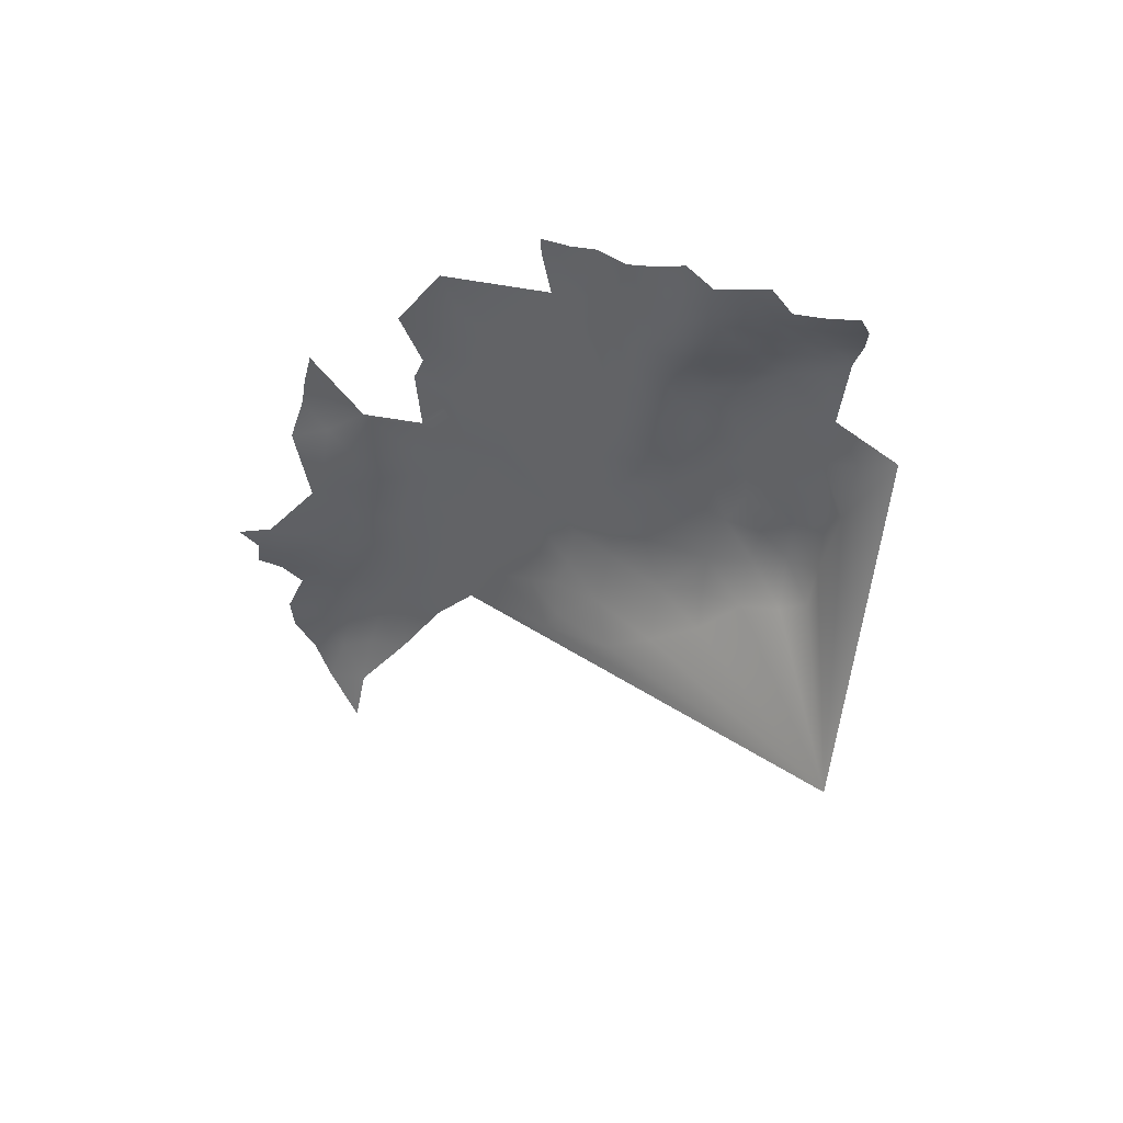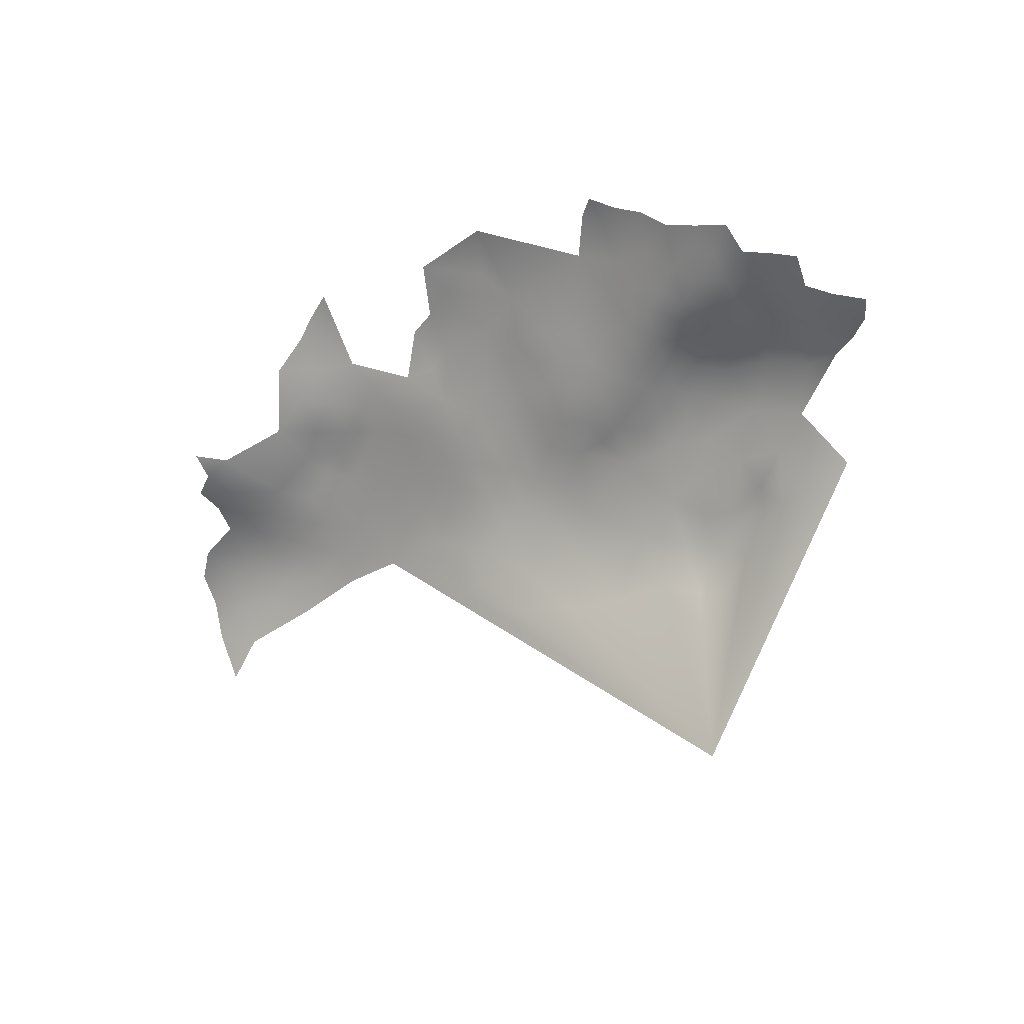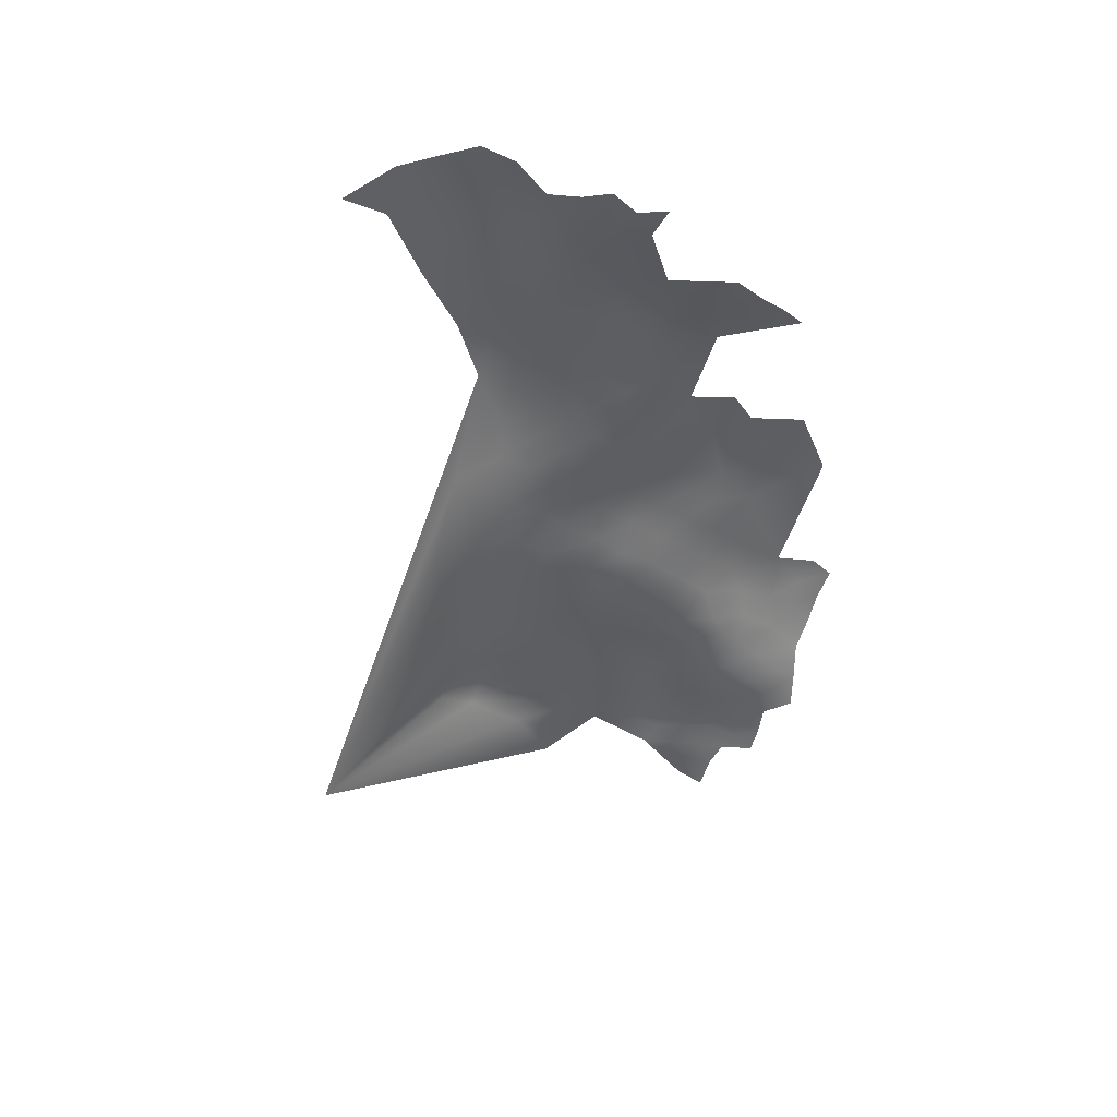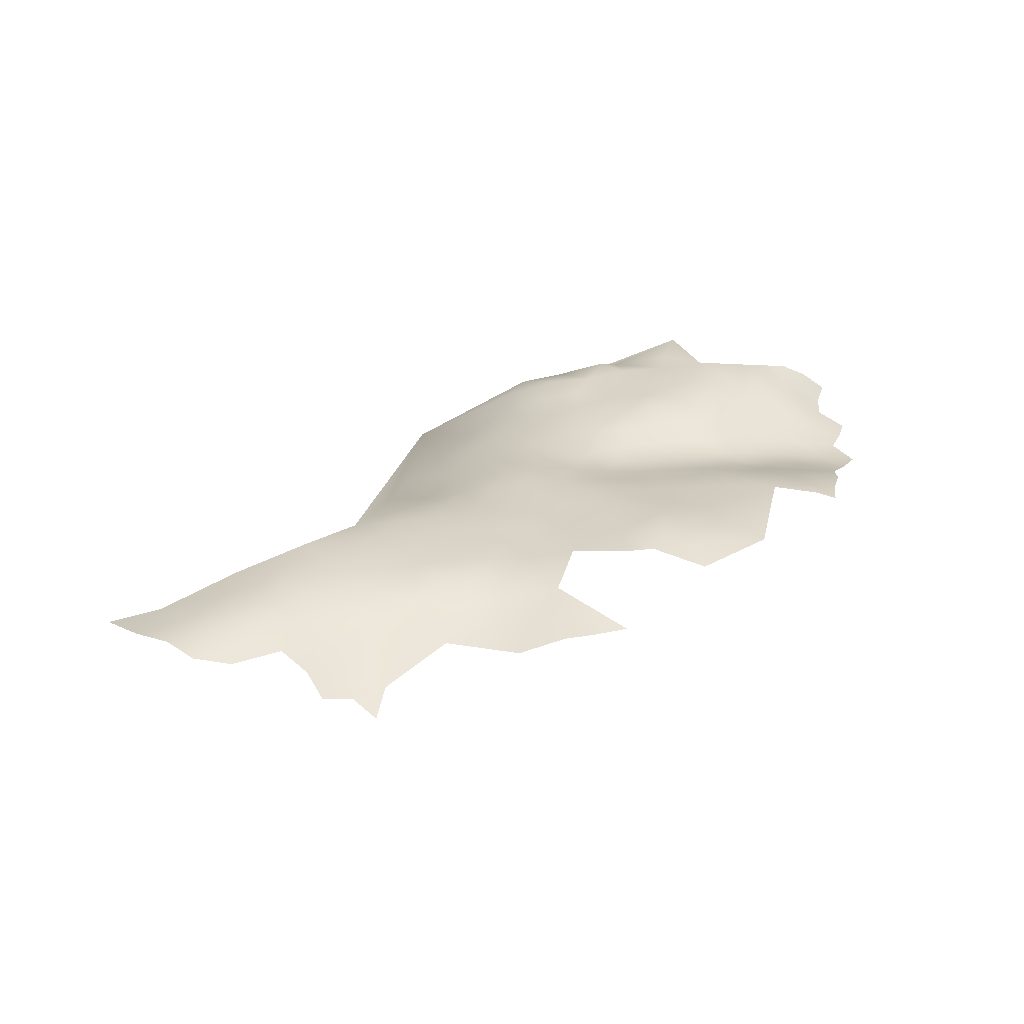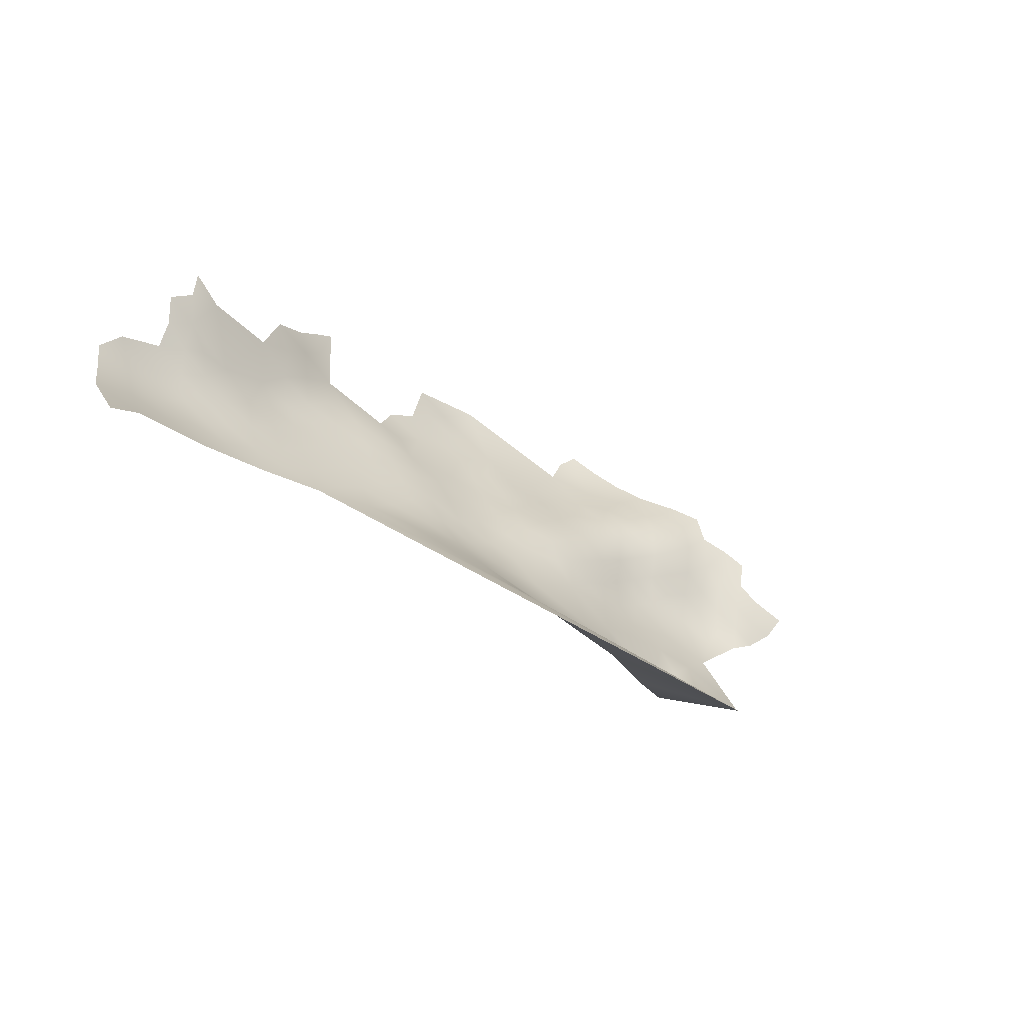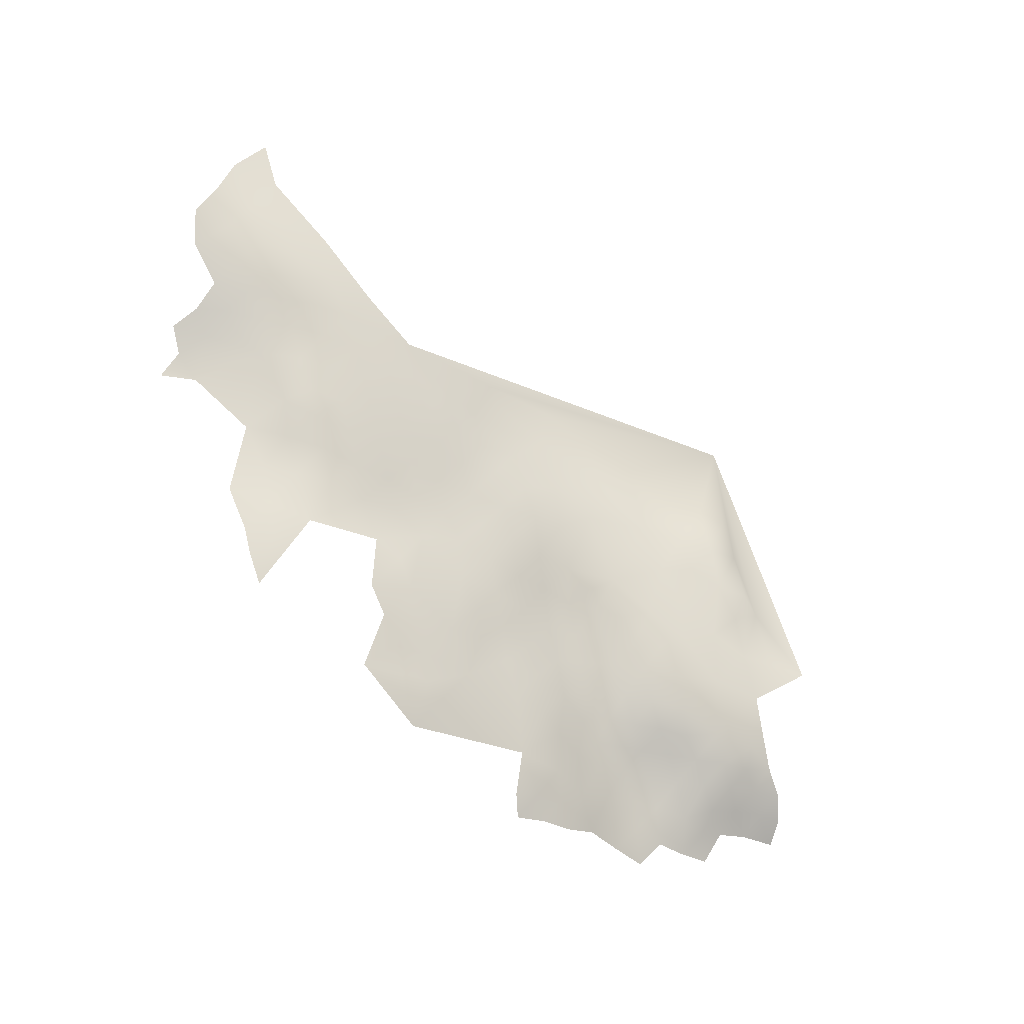
<metadata>
{"format":"obj","ext":"obj","renderer":"f3d","projection":"perspective","resolution":1024,"background":"white","views":[{"elev":-46.7,"azim":-134.1,"up":"+Z"},{"elev":-63.9,"azim":-150.8,"up":"+Z"},{"elev":-24.9,"azim":102.1,"up":"+Z"},{"elev":55.4,"azim":137.1,"up":"+Z"},{"elev":-36.7,"azim":123.4,"up":"+Y"},{"elev":72.3,"azim":-138.2,"up":"+Z"}]}
</metadata>
<code>
v -175.4 -541.5 4.526
v -175.8 -546 3.521
v -179.4 -547.5 1.43
v -171.4 -540.4 7.367
v -171.7 -545 5.37
v -171.8 -549.7 4.604
v -167.8 -547.9 6.319
v -168.5 -543.3 7.86
v -167.9 -552.5 5.818
v -164.2 -550.4 7.519
v -165.2 -545.2 9.22
v -164.4 -554.7 7.492
v -167.9 -557.1 6.585
v -164.4 -559 8.363
v -160.9 -556.6 9.174
v -161.1 -552.3 8.849
v -161.3 -548 10.18
v -158.4 -550.1 10.85
v -157.6 -554.4 10.13
v -156.8 -559.1 10.25
v -153.3 -556.6 11.17
v -155.1 -551.2 12.33
v -160.6 -561.1 9.86
v -171.5 -555 5.021
v -171.5 -559.5 5.986
v -167.9 -561.1 7.452
v -156.4 -563.8 10.57
v -152.6 -561.5 10.99
v -176 -551.7 3.453
v -167.2 -539.3 11.1
v -164.4 -536.8 14.69
v -161.1 -535 17.03
v -162.5 -542.3 12.86
v -160.7 -539.1 15.91
v -158 -532.5 19.53
v -157.9 -537.4 18.53
v -152.2 -540.1 20.35
v -157.9 -546.5 13.31
v -182.6 -549.2 -0.228
v -175 -557.6 4.334
v -171.4 -564.7 6.628
v -175.2 -562.1 5.035
v -152.4 -566.4 10.82
v -148.5 -563.7 11.6
v -149.1 -558.3 12.39
v -144.6 -565.8 12.33
v -145.1 -560.6 13.08
v -146 -555.1 15.6
v -141.2 -563.4 13.86
v -141.7 -558.2 16
v -178.3 -560.1 3.29
v -178.5 -564.2 3.521
v -179.7 -551.6 1.299
v -150.4 -551.8 15.06
v -145.7 -550.6 18.48
v -157.6 -542.2 16.23
v -154 -546.6 16.21
v -155.7 -534.8 20.93
v -137 -562.2 16.25
v -137.4 -567.6 14.43
v -181.3 -562.5 1.483
v -181.3 -558.2 0.996
v -178.5 -555.7 2.676
v -143.7 -571.6 11.73
v -148.5 -567.9 11.66
v -151 -571.9 9.972
v -157.5 -572.7 8.319
v -152.6 -577.5 7.081
v -150.8 -582.7 5.389
v -155.8 -584 4.025
v -150.9 -587.9 3.753
v -146.4 -585.5 5.154
v -147.5 -579 7.564
v -140.8 -582.3 7.26
v -140.3 -589.6 2.78
v -141.7 -567.1 13.25
v -145 -592.6 0.9407
v -141.8 -553.5 18.68
v -141.1 -549 21.23
v -137.5 -556.8 19.1
v -137.2 -552.4 21.47
v -133.3 -560.3 19.61
v -133 -555.6 22.09
v -133.1 -551.3 24.02
v -128.7 -558.9 22.5
v -127.7 -553.9 24.71
v -123.8 -557.6 24.52
v -128.7 -564.2 20.03
v -124 -561.8 22.55
v -124.2 -567 20.39
v -128.5 -569.7 17.61
v -124.1 -572 18.24
v -119.6 -569.7 20.58
v -119.6 -564.4 22.88
v -119.5 -559.4 24.94
v -115.2 -567.3 23.29
v -115.2 -562.5 25.46
v -114.9 -557.9 27.24
v -111 -565.7 25.98
v -110.6 -561 27.79
v -115.1 -572 21.05
v -110.9 -570.6 23.74
v -114.7 -576.9 17.67
v -110.4 -575.5 20.71
v -106.4 -564.1 28.35
v -106 -559.4 30.14
v -106.1 -554.4 31.92
v -110.3 -556.4 29.5
v -101.8 -562.2 30.78
v -101.5 -557.5 32.47
v -101.8 -567.1 28.95
v -97.32 -565.3 31.21
v -97.35 -560.3 32.87
v -97.07 -570.4 29.31
v -92.82 -568.2 31.62
v -92.95 -563.1 33.22
v -106.5 -569 26.34
v -110.2 -551.2 31.39
v -114.1 -553.8 28.76
v -101.6 -571.7 27.07
v -105.8 -574 24.05
v -93.46 -558.1 34.72
v -88.42 -566 33.57
v -88.11 -571.2 32.01
v -84.08 -568.7 34.12
v -84.18 -563.6 35.23
v -82.57 -573.8 32.62
v -77 -578.2 31.6
v -76.91 -572.7 34.56
v -76.61 -567.6 36.6
v -76.1 -562.8 37.2
v -72.18 -570.3 37
v -71.84 -565.3 38.2
v -71.49 -575.5 34.59
v -66.3 -573.8 36.49
v -66.91 -568.3 38.49
v -65.02 -579.6 33.28
v -58.63 -583.7 31.98
v -59.26 -576.9 36.34
v -61.06 -571.7 38.47
v -80.43 -565.7 35.87
v -92.66 -572.7 29.87
v -71.73 -560.1 38.09
v -80.16 -560.6 36.4
v -75.67 -558.2 36.87
v -96.96 -575.4 26.91
v -88.03 -576.2 29.92
v -119.8 -553.8 27.34
v -61.75 -566.5 39.65
v -65.22 -562.6 39.02
v -120.3 -548.4 30.07
v -115.8 -548.1 30.67
v -101.1 -552.8 33.83
v -105.1 -550 33.23
v -119.4 -575.3 17.27
v -83.87 -557 35.7
v -91.78 -554.2 35.38
v -88.72 -560.6 34.88
v -75.2 -544.5 35.48
v -108.2 -581.6 16.17
v -111.6 -580.3 15.59
v -119.8 -581 12.68
v -132.7 -546.1 26.63
v -136.3 -548.5 23.36
v -138.9 -542.8 25.02
v -80.26 -570.3 34.82
v -72.35 -555.4 37.41
v -71.47 -551.2 36.75
v -133 -540.5 28.33
v -145.8 -546.1 20.64
v -124 -587.6 6.116
v -116.3 -586.1 9.203
v -126.9 -576.4 14.33
v -150 -547.3 18.26
v -133.2 -565.4 17.44
v -74.81 -548.7 35.68
v -79.49 -547.5 35.04
v -76.09 -553.4 36.2
v -79.2 -556.9 36.15
v -181.7 -554 0.0435
v -184.7 -556.5 -1.454
v -188.7 -558.8 -3.6
v -184.2 -560.6 -0.3641
v -187.2 -562.2 -1.762
v -184.5 -564.9 0.4178
v -180.8 -567 1.891
v -159.9 -585.9 2.785
v -161.4 -581.7 3.347
v -160.5 -577 5.225
v -163.2 -585.2 0.4519
v -154.2 -590.4 0.4795
v -166.4 -577.9 3.369
v -132.1 -589.3 3.867
v -128.8 -537.9 30.37
v -127.7 -532.8 31.36
v -132.4 -535.6 29.92
v -138.8 -531.1 29.03
v -135.8 -537.8 28.53
v -128.8 -542.1 29.65
v -124.5 -546.2 29.33
v -124.6 -540.3 30.91
v -120.5 -542.2 32.37
v -155.9 -568.9 10.05
v -101 -547.1 34.45
v -101.4 -541 35.51
v -96.53 -544.5 34.59
v -95.91 -538.3 36.65
v -101.9 -535.4 37.19
v -105.6 -537.6 36.06
v -107.7 -542.9 35.4
v -105.2 -533.1 37.29
v -109.3 -530.8 37.12
v -160.3 -566.8 9.395
v -165.1 -563.8 8.73
v -136.3 -586 6.165
v -130.6 -583.2 9.156
v -96.98 -555.6 34.56
v -132 -571.6 15.27
v -176.6 -567.3 4.239
v -149 -593.9 -0.271
v -170.2 -580.3 1.341
v -166.1 -571.1 6.523
v -172.2 -573.8 3.606
v -95.88 -550.4 34.61
v -90.34 -547.2 34.74
v -175.1 -582.8 -0.4199
v -133.9 -576.5 12.51
v -137.2 -608.5 -19.29
f 3 39 53
f 219 52 186
f 61 62 183
f 183 185 61
f 16 10 12
f 62 180 181
f 15 12 14
f 183 62 181
f 13 14 12
f 25 24 40
f 40 63 51
f 25 42 41
f 40 42 25
f 51 42 40
f 184 185 183
f 61 51 62
f 25 13 24
f 63 62 51
f 51 52 42
f 13 26 14
f 16 12 15
f 18 17 16
f 25 26 13
f 178 167 168
f 35 32 36
f 176 178 168
f 23 15 14
f 46 64 76
f 34 36 32
f 49 46 76
f 61 52 51
f 41 26 25
f 16 15 19
f 17 10 16
f 61 185 186
f 61 186 52
f 58 35 36
f 9 10 7
f 9 12 10
f 194 199 201
f 45 21 28
f 6 9 7
f 214 14 26
f 177 176 159
f 131 143 145
f 1 2 5
f 9 24 13
f 9 13 12
f 20 15 23
f 20 19 15
f 133 143 131
f 167 145 143
f 65 46 44
f 63 180 62
f 7 5 6
f 4 5 8
f 4 1 5
f 126 125 141
f 28 20 27
f 28 21 20
f 18 19 22
f 18 16 19
f 63 29 53
f 63 53 180
f 166 141 125
f 28 27 43
f 43 65 44
f 43 44 28
f 156 144 179
f 123 125 126
f 214 23 14
f 34 32 31
f 217 153 110
f 217 110 113
f 113 110 109
f 38 17 18
f 78 79 55
f 21 19 20
f 145 167 178
f 145 178 179
f 65 64 46
f 166 130 141
f 200 202 201
f 95 97 98
f 27 20 23
f 122 217 113
f 158 126 156
f 39 180 53
f 55 79 170
f 142 115 114
f 195 196 194
f 115 116 112
f 144 145 179
f 144 131 145
f 115 123 116
f 116 113 112
f 71 69 70
f 100 97 99
f 105 100 99
f 95 94 97
f 97 96 99
f 60 59 49
f 60 49 76
f 57 56 38
f 72 69 71
f 108 118 119
f 108 107 118
f 126 144 156
f 100 98 97
f 98 108 119
f 98 100 108
f 158 123 126
f 80 78 50
f 124 125 123
f 146 114 120
f 110 106 109
f 60 175 59
f 158 116 123
f 102 96 101
f 109 111 112
f 109 112 113
f 55 170 174
f 94 96 97
f 100 106 108
f 100 105 106
f 78 80 81
f 79 78 81
f 45 44 47
f 45 28 44
f 66 65 43
f 121 102 104
f 146 142 114
f 47 46 49
f 47 44 46
f 117 105 99
f 80 83 81
f 80 82 83
f 8 7 11
f 8 5 7
f 148 87 95
f 85 83 82
f 114 115 112
f 133 131 130
f 133 130 132
f 147 124 142
f 141 130 131
f 81 84 164
f 81 83 84
f 105 109 106
f 105 111 109
f 48 78 55
f 48 50 78
f 71 191 220
f 102 117 99
f 102 99 96
f 213 27 23
f 213 23 214
f 121 117 102
f 124 123 115
f 124 115 142
f 6 24 9
f 59 175 82
f 203 43 27
f 203 27 213
f 3 53 29
f 107 153 154
f 141 144 126
f 141 131 144
f 191 71 70
f 129 130 166
f 107 108 106
f 136 133 132
f 93 101 96
f 95 87 89
f 95 89 94
f 56 36 34
f 56 37 36
f 122 113 116
f 117 111 105
f 89 88 90
f 58 36 37
f 158 122 116
f 54 174 57
f 148 95 98
f 148 98 119
f 129 132 130
f 11 7 10
f 11 10 17
f 200 201 199
f 90 88 91
f 90 91 92
f 79 81 164
f 90 94 89
f 204 154 153
f 50 47 49
f 190 187 188
f 85 87 86
f 157 225 224
f 86 83 85
f 54 55 174
f 54 48 55
f 66 43 203
f 157 224 217
f 157 217 122
f 92 93 90
f 192 221 190
f 215 74 75
f 22 19 21
f 85 89 87
f 154 118 107
f 73 69 72
f 68 69 73
f 93 94 90
f 93 96 94
f 169 196 198
f 6 5 2
f 29 6 2
f 29 2 3
f 70 188 187
f 107 110 153
f 107 106 110
f 136 149 150
f 114 111 120
f 114 112 111
f 38 18 22
f 29 24 6
f 33 34 31
f 33 31 30
f 169 165 163
f 169 199 194
f 169 194 196
f 133 136 150
f 163 164 84
f 104 102 101
f 117 120 111
f 165 169 198
f 40 29 63
f 40 24 29
f 127 166 125
f 121 120 117
f 127 124 147
f 127 125 124
f 209 208 211
f 127 129 166
f 103 104 101
f 205 204 206
f 153 217 224
f 183 181 182
f 183 182 184
f 216 215 193
f 206 224 225
f 75 74 72
f 152 119 118
f 150 143 133
f 66 203 67
f 86 84 83
f 85 88 89
f 48 47 50
f 48 45 47
f 165 164 163
f 204 224 206
f 204 153 224
f 73 72 74
f 205 209 210
f 134 132 129
f 4 8 30
f 128 134 129
f 192 188 189
f 192 190 188
f 197 198 196
f 57 37 56
f 191 70 187
f 128 129 127
f 163 199 169
f 88 82 175
f 88 85 82
f 56 34 33
f 135 132 134
f 135 136 132
f 38 56 33
f 11 30 8
f 11 33 30
f 67 68 66
f 155 103 101
f 57 38 22
f 57 22 54
f 205 208 209
f 205 207 208
f 219 42 52
f 66 64 65
f 17 33 11
f 17 38 33
f 91 88 175
f 222 223 192
f 155 101 93
f 173 218 227
f 80 59 82
f 155 93 92
f 137 135 134
f 41 214 26
f 59 50 49
f 59 80 50
f 151 202 200
f 140 136 135
f 140 149 136
f 67 203 213
f 138 139 137
f 206 207 205
f 152 202 151
f 177 178 176
f 218 91 175
f 218 175 60
f 189 222 192
f 54 22 21
f 79 164 165
f 223 221 192
f 148 152 151
f 148 119 152
f 172 162 171
f 173 92 91
f 173 91 218
f 54 45 48
f 54 21 45
f 77 75 72
f 41 42 219
f 195 194 201
f 210 204 205
f 60 76 64
f 210 154 204
f 160 121 104
f 77 71 220
f 77 72 71
f 158 157 122
f 174 37 57
f 148 86 87
f 161 104 103
f 161 160 104
f 209 211 212
f 155 92 173
f 155 173 162
f 139 140 135
f 139 135 137
f 73 66 68
f 222 214 41
f 222 213 214
f 162 103 155
f 147 142 146
f 165 170 79
f 216 173 227
f 161 162 172
f 161 103 162
f 68 70 69
f 190 221 226
f 157 158 156
f 210 118 154
f 171 216 193
f 146 120 121
f 148 151 200
f 223 226 221
f 197 196 195
f 189 188 70
f 193 215 75
f 189 68 67
f 189 70 68
f 163 200 199
f 222 189 67
f 222 67 213
f 210 152 118
f 216 74 215
f 223 222 41
f 223 41 219
f 73 64 66
f 223 219 186
f 160 146 121
f 128 127 147
f 207 206 225
f 227 218 60
f 216 162 173
f 216 171 162
f 128 137 134
f 210 209 212
f 191 187 190
f 197 165 198
f 227 74 216
f 172 160 161
f 227 60 64
f 228 77 220
f 228 75 77
f 228 220 191
f 228 193 75
f 228 171 193
f 228 191 190
f 228 172 171
f 228 190 226
f 228 160 172
f 228 146 160
f 178 156 179
f 156 225 157
f 177 156 178
f 177 225 156
f 170 37 174
f 165 37 170
f 197 37 165
f 86 163 84
f 200 86 148
f 163 86 200
f 74 64 73
f 74 227 64

</code>
